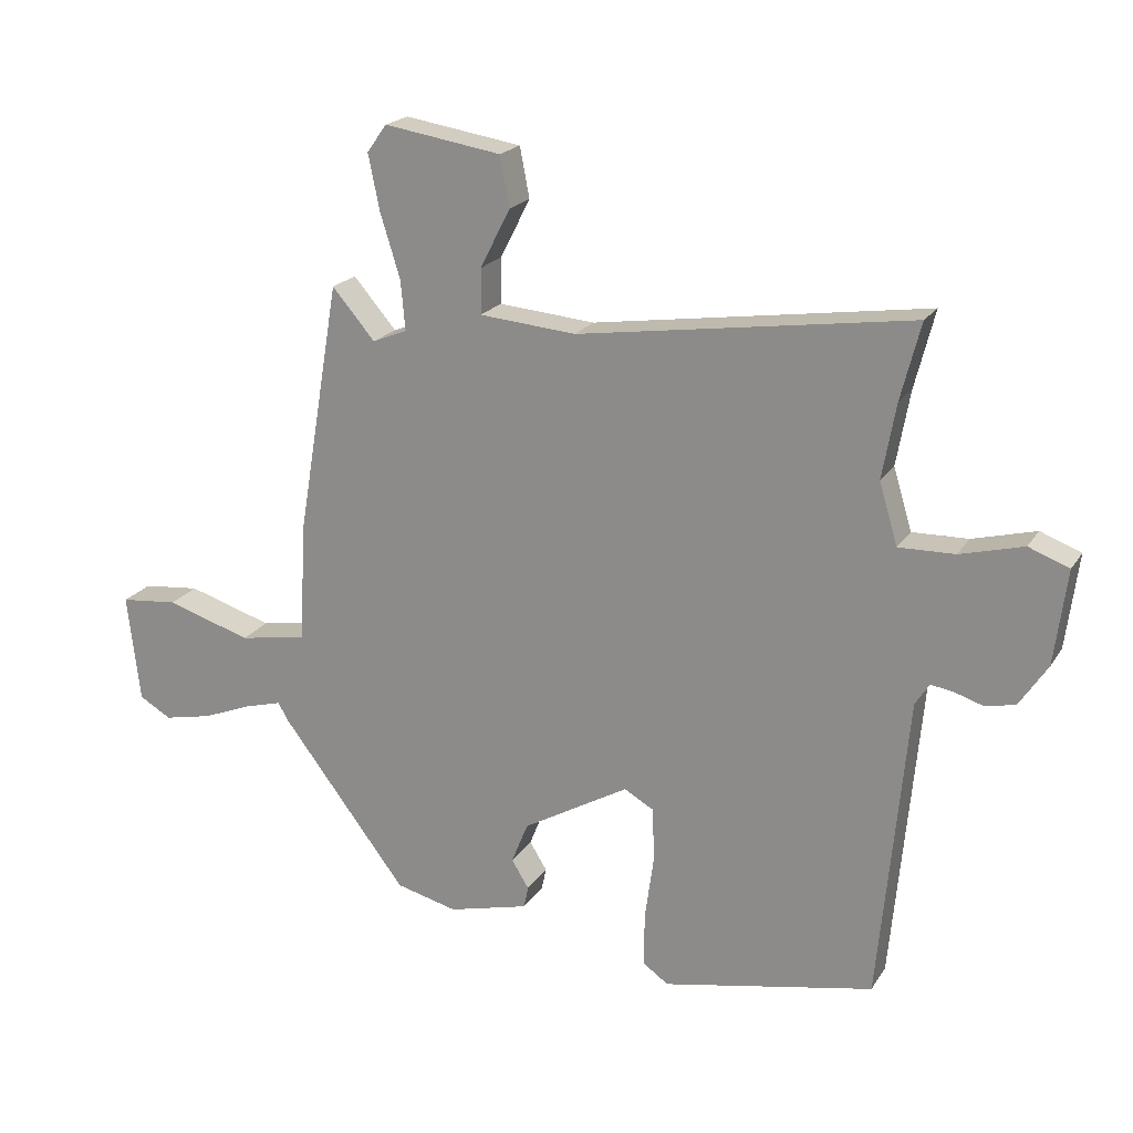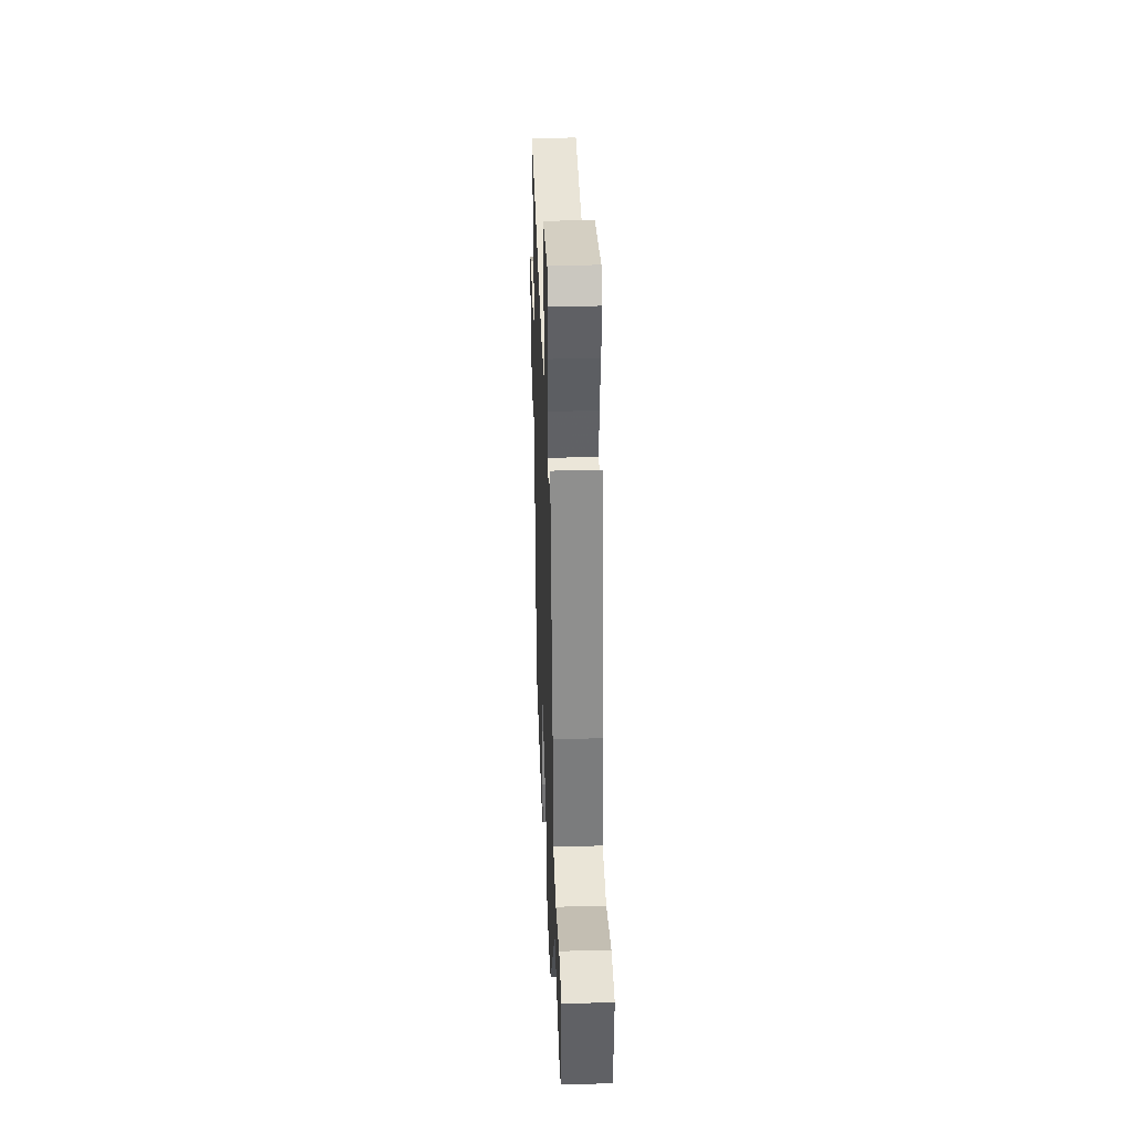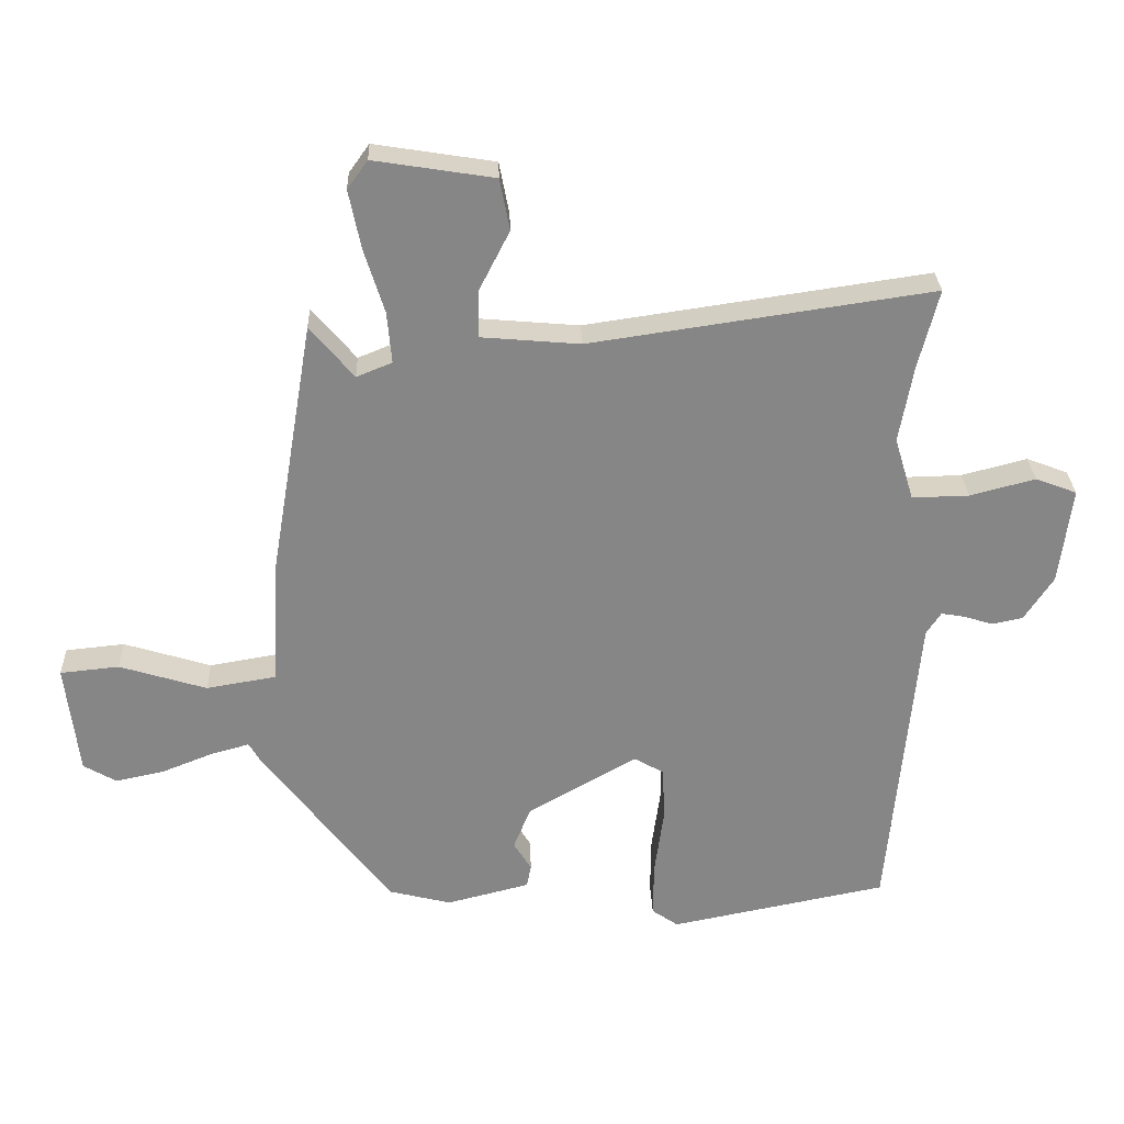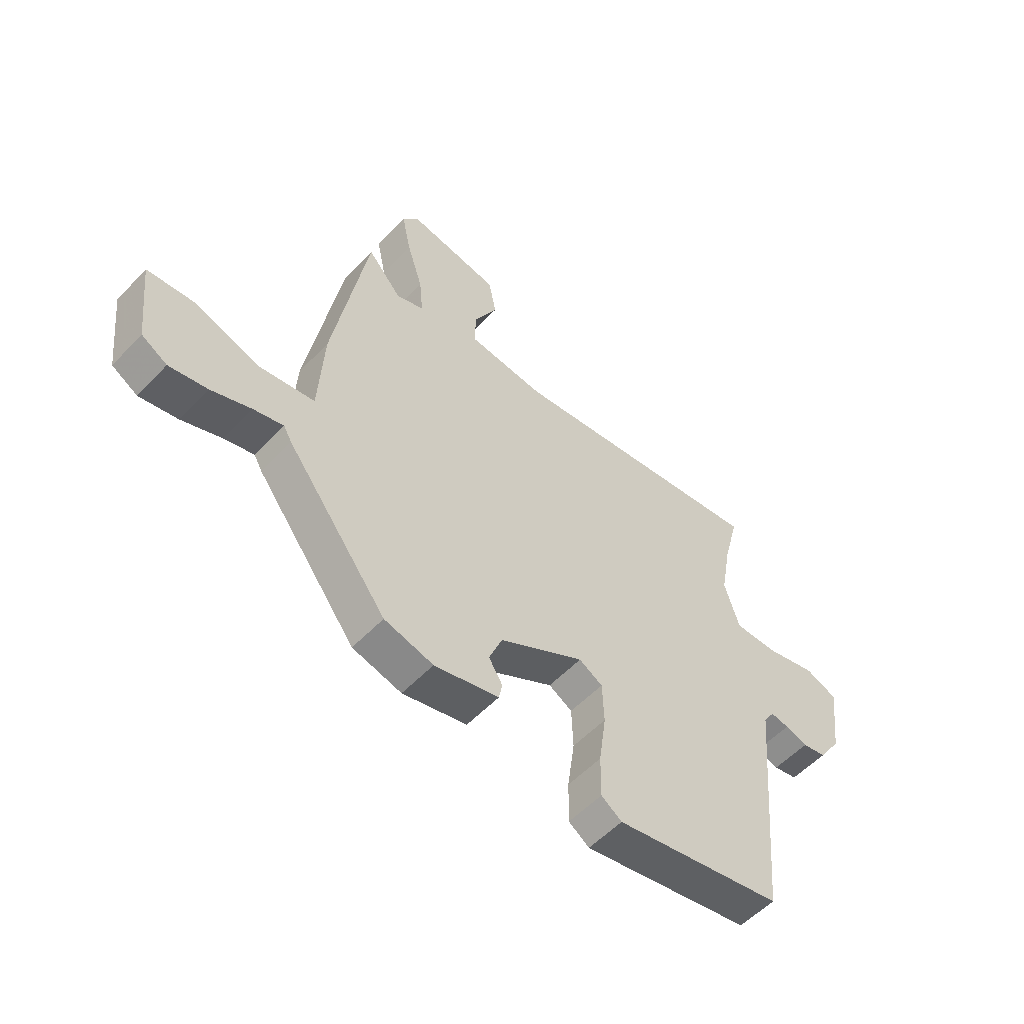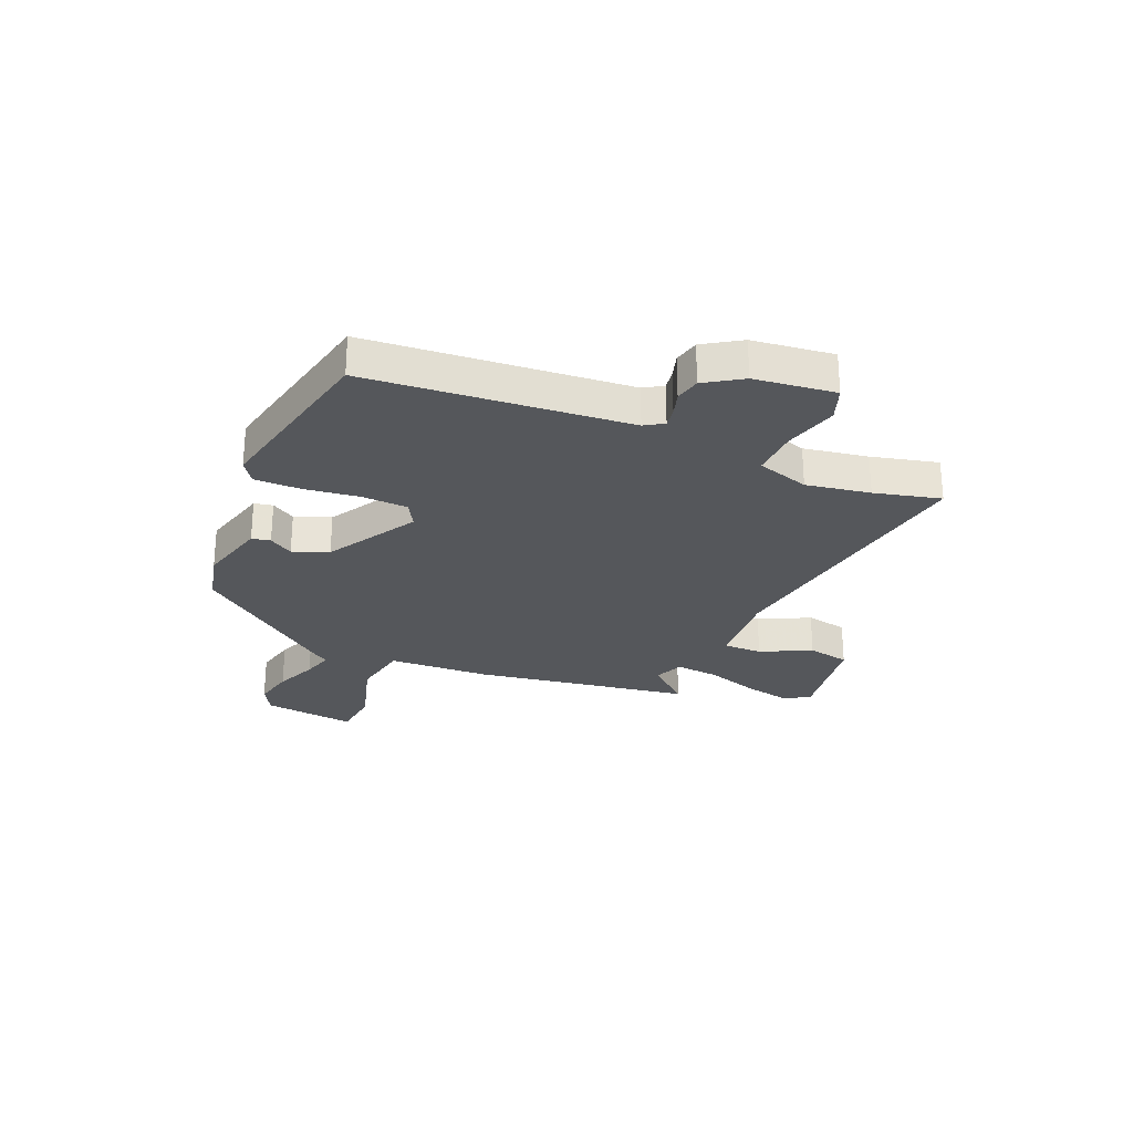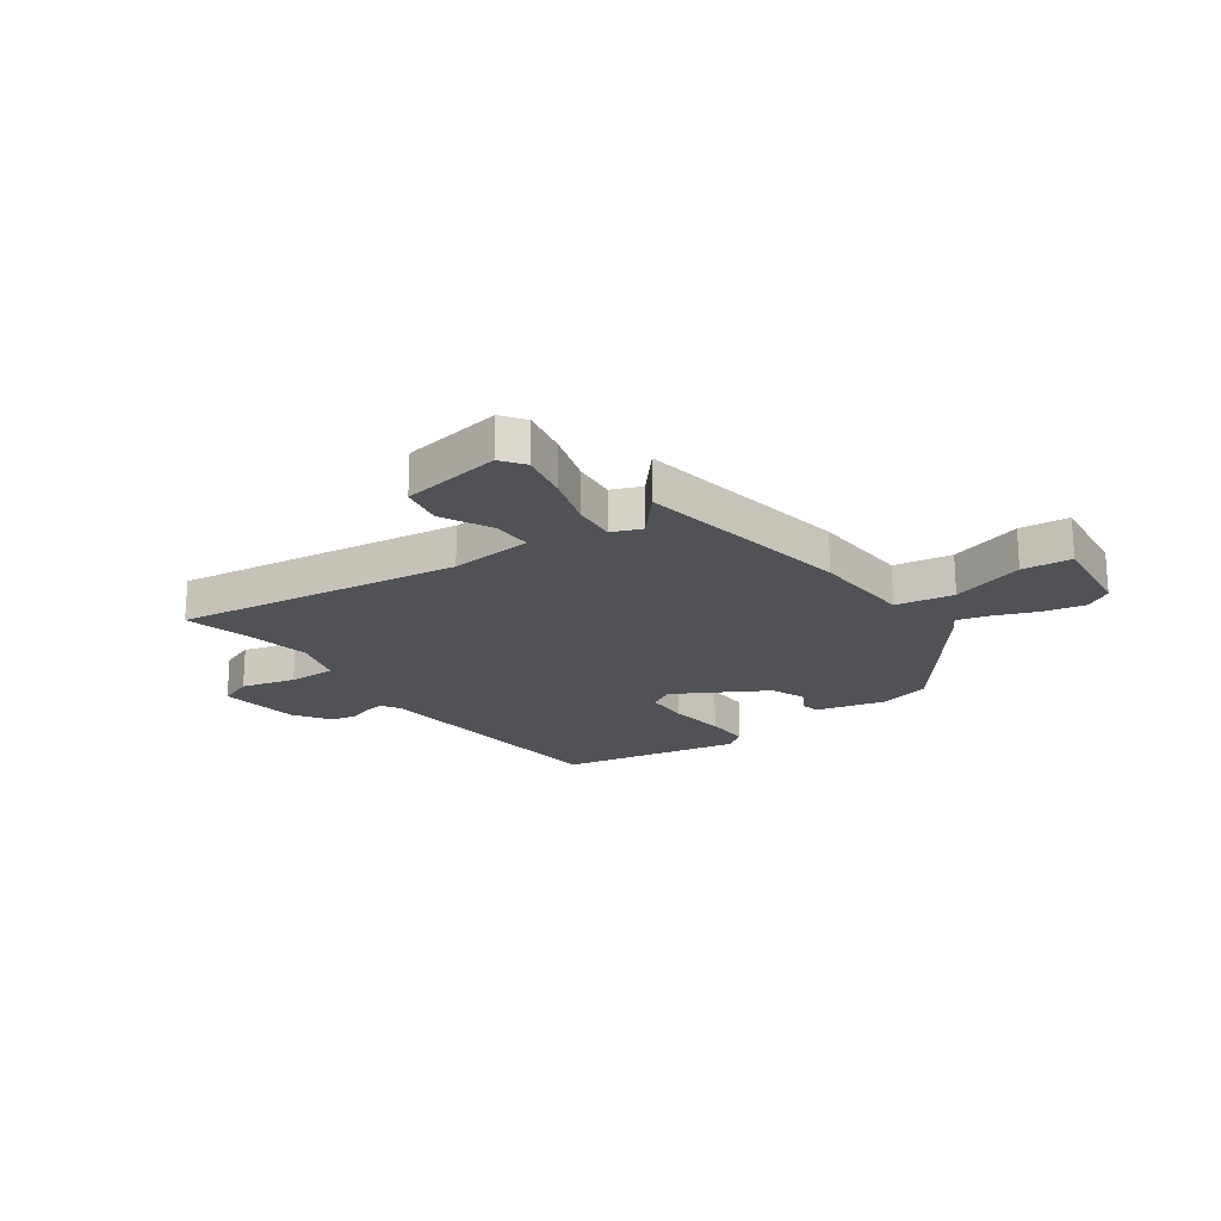
<metadata>
{"format":"obj","ext":"obj","renderer":"f3d","projection":"perspective","resolution":1024,"background":"white","views":[{"elev":20.3,"azim":-156.5,"up":"+Z"},{"elev":34.6,"azim":87.9,"up":"+Z"},{"elev":28.0,"azim":178.0,"up":"+Z"},{"elev":-55.5,"azim":137.4,"up":"+Z"},{"elev":-26.9,"azim":-113.6,"up":"+Y"},{"elev":-20.6,"azim":35.7,"up":"+Y"}]}
</metadata>
<code>
v -0.488 0.07 0.453
v -0.519 0.07 0.574
v 0.001 0.07 0.498
v 0.152 0.07 0.511
v 0.151 0.07 0.582
v 0.104 0.07 0.674
v 0.119 0.07 0.752
v 0.302 0.07 0.781
v 0.333 0.07 0.738
v 0.315 0.07 0.65
v 0.284 0.07 0.551
v 0.277 0.07 0.473
v 0.331 0.07 0.451
v 0.398 0.07 0.529
v 0.465 0.07 0.133
v 0.475 0.07 -0.053
v 0.581 0.07 -0.071
v 0.714 0.07 -0.03
v 0.804 0.07 -0.039
v 0.784 0.07 -0.209
v 0.734 0.07 -0.238
v 0.659 0.07 -0.222
v 0.581 0.07 -0.191
v 0.523 0.07 -0.175
v 0.507 0.07 -0.203
v 0.31 0.07 -0.461
v 0.214 0.07 -0.485
v 0.088 0.07 -0.453
v 0.081 0.07 -0.419
v 0.108 0.07 -0.375
v 0.082 0.07 -0.31
v -0.084 0.07 -0.215
v -0.13 0.07 -0.241
v -0.133 0.07 -0.324
v -0.119 0.07 -0.426
v -0.118 0.07 -0.51
v -0.158 0.07 -0.538
v -0.489 0.07 -0.472
v -0.533 0.07 0.005
v -0.555 0.07 0.039
v -0.591 0.07 0.033
v -0.635 0.07 0.019
v -0.682 0.07 0.029
v -0.726 0.07 0.096
v -0.745 0.07 0.244
v -0.682 0.07 0.268
v -0.583 0.07 0.242
v -0.496 0.07 0.24
v -0.467 0.07 0.336
v -0.488 0 0.453
v -0.519 0 0.574
v 0.001 0 0.498
v 0.152 0 0.511
v 0.151 0 0.582
v 0.104 0 0.674
v 0.119 0 0.752
v 0.302 0 0.781
v 0.333 0 0.738
v 0.315 0 0.65
v 0.284 0 0.551
v 0.277 0 0.473
v 0.331 0 0.451
v 0.398 0 0.529
v 0.465 0 0.133
v 0.475 0 -0.053
v 0.581 0 -0.071
v 0.714 0 -0.03
v 0.804 0 -0.039
v 0.784 0 -0.209
v 0.734 0 -0.238
v 0.659 0 -0.222
v 0.581 0 -0.191
v 0.523 0 -0.175
v 0.507 0 -0.203
v 0.31 0 -0.461
v 0.214 0 -0.485
v 0.088 0 -0.453
v 0.081 0 -0.419
v 0.108 0 -0.375
v 0.082 0 -0.31
v -0.084 0 -0.215
v -0.13 0 -0.241
v -0.133 0 -0.324
v -0.119 0 -0.426
v -0.118 0 -0.51
v -0.158 0 -0.538
v -0.489 0 -0.472
v -0.533 0 0.005
v -0.555 0 0.039
v -0.591 0 0.033
v -0.635 0 0.019
v -0.682 0 0.029
v -0.726 0 0.096
v -0.745 0 0.244
v -0.682 0 0.268
v -0.583 0 0.242
v -0.496 0 0.24
v -0.467 0 0.336
f 45 46 47
f 44 45 47
f 43 44 47
f 42 43 47
f 41 42 47
f 40 41 47 48
f 39 40 48 49
f 38 39 49
f 37 38 49
f 36 37 49
f 35 36 49
f 34 35 49
f 28 29 30
f 27 28 30
f 26 27 30
f 25 26 30
f 24 25 30
f 24 30 31
f 21 22 23
f 20 21 23
f 19 20 23
f 18 19 23
f 17 18 23
f 16 17 23 24
f 13 14 15 16
f 12 13 16
f 9 10 11
f 8 9 11
f 7 8 11
f 6 7 11
f 5 6 11
f 4 5 11 12
f 3 4 12 16
f 24 31 32
f 16 24 32
f 3 16 32
f 2 3 32
f 1 2 32
f 1 32 33
f 1 33 34 49
f 96 95 94
f 96 94 93
f 96 93 92
f 96 92 91
f 96 91 90
f 97 96 90 89
f 98 97 89 88
f 98 88 87
f 98 87 86
f 98 86 85
f 98 85 84
f 98 84 83
f 79 78 77
f 79 77 76
f 79 76 75
f 79 75 74
f 79 74 73
f 80 79 73
f 72 71 70
f 72 70 69
f 72 69 68
f 72 68 67
f 72 67 66
f 73 72 66 65
f 65 64 63 62
f 65 62 61
f 60 59 58
f 60 58 57
f 60 57 56
f 60 56 55
f 60 55 54
f 61 60 54 53
f 65 61 53 52
f 81 80 73
f 81 73 65
f 81 65 52
f 81 52 51
f 81 51 50
f 82 81 50
f 98 83 82 50
f 1 50 51 2
f 2 51 52 3
f 3 52 53 4
f 4 53 54 5
f 5 54 55 6
f 6 55 56 7
f 7 56 57 8
f 8 57 58 9
f 9 58 59 10
f 10 59 60 11
f 11 60 61 12
f 12 61 62 13
f 13 62 63 14
f 14 63 64 15
f 15 64 65 16
f 16 65 66 17
f 17 66 67 18
f 18 67 68 19
f 19 68 69 20
f 20 69 70 21
f 21 70 71 22
f 22 71 72 23
f 23 72 73 24
f 24 73 74 25
f 25 74 75 26
f 26 75 76 27
f 27 76 77 28
f 28 77 78 29
f 29 78 79 30
f 30 79 80 31
f 31 80 81 32
f 32 81 82 33
f 33 82 83 34
f 34 83 84 35
f 35 84 85 36
f 36 85 86 37
f 37 86 87 38
f 38 87 88 39
f 39 88 89 40
f 40 89 90 41
f 41 90 91 42
f 42 91 92 43
f 43 92 93 44
f 44 93 94 45
f 45 94 95 46
f 46 95 96 47
f 47 96 97 48
f 48 97 98 49
f 49 98 50 1

</code>
